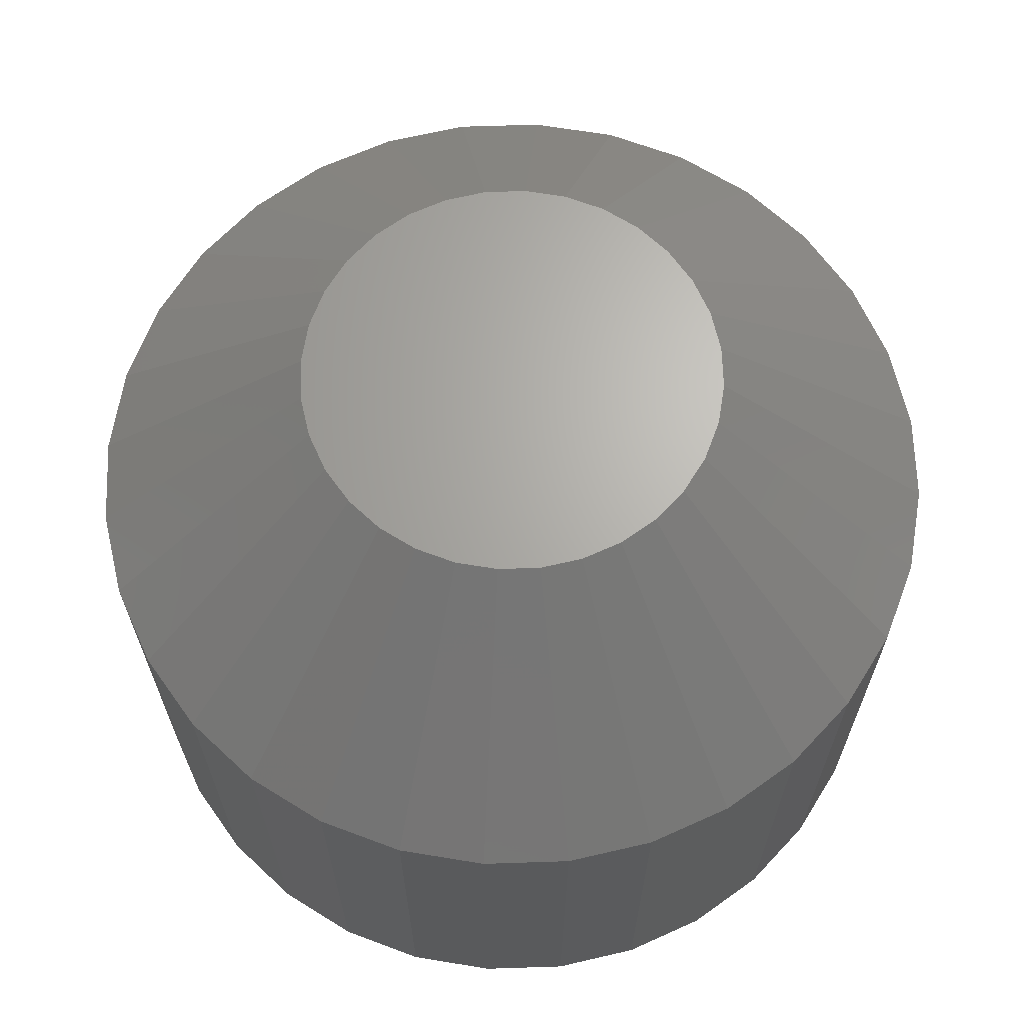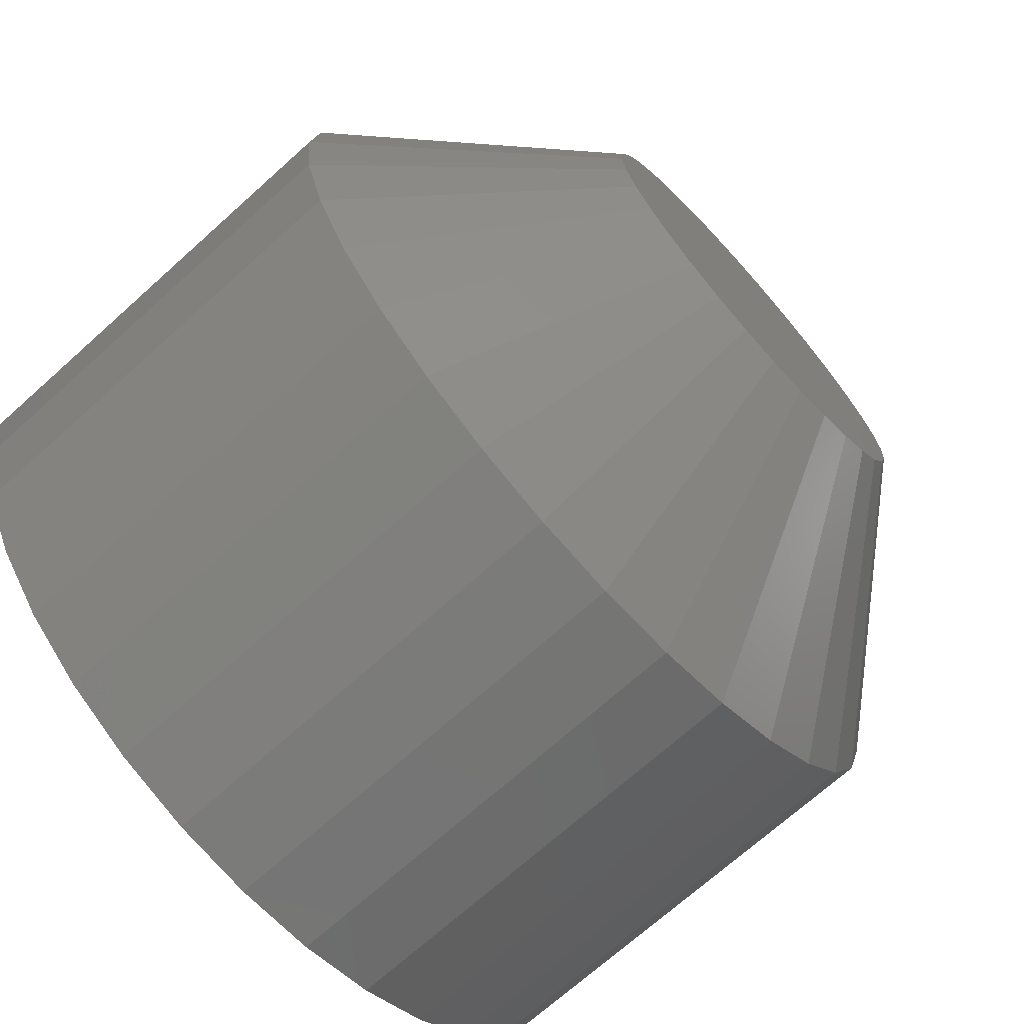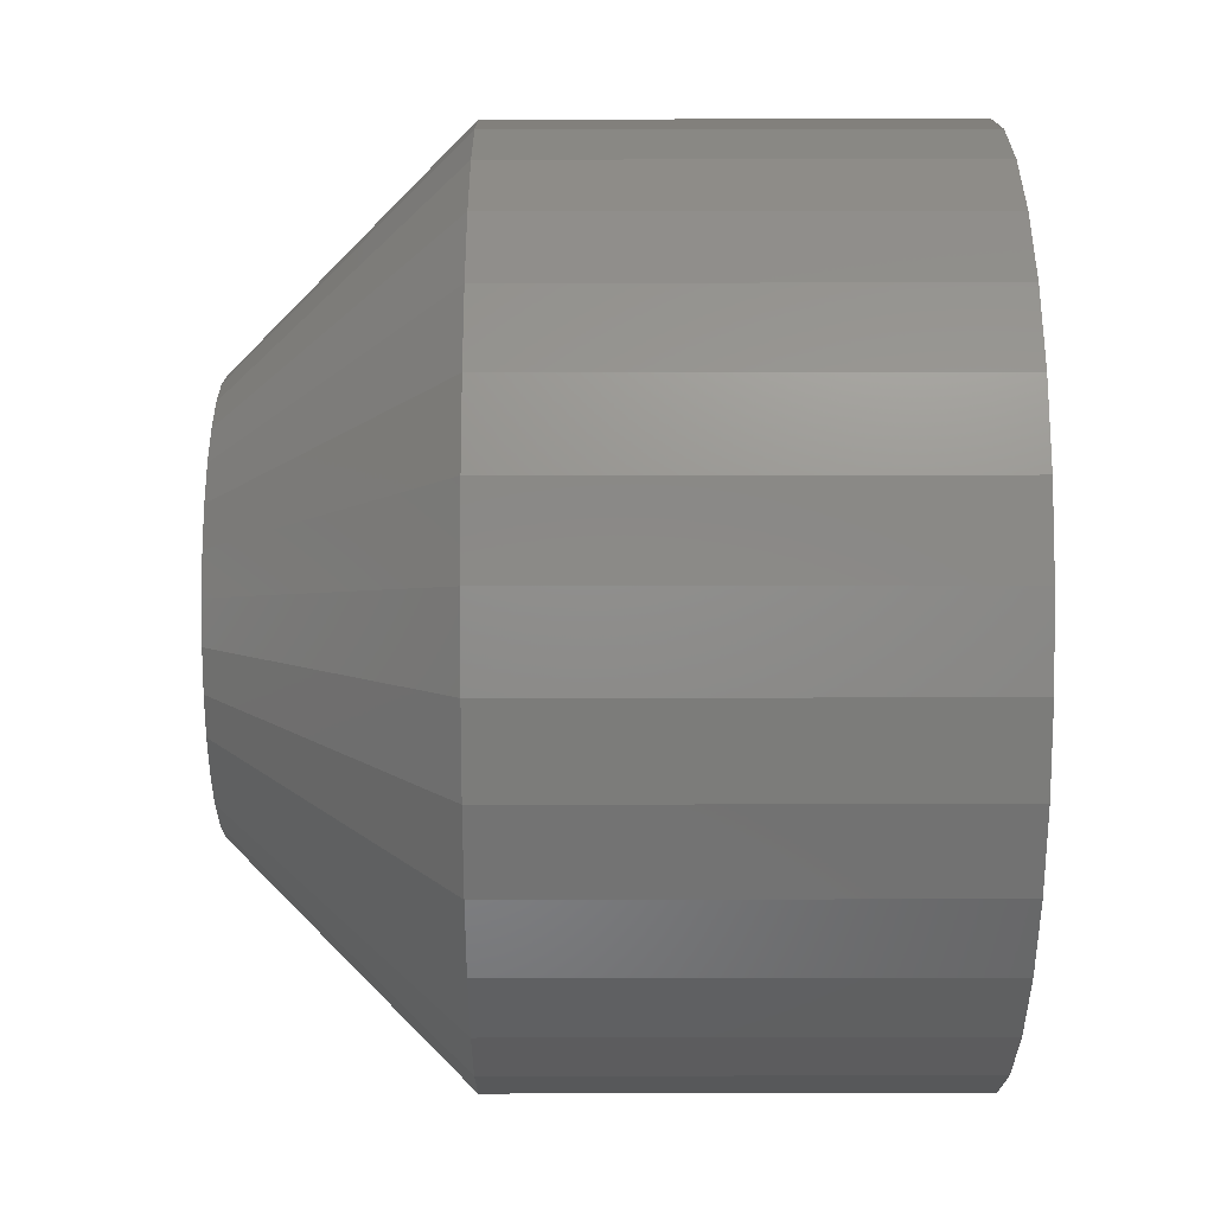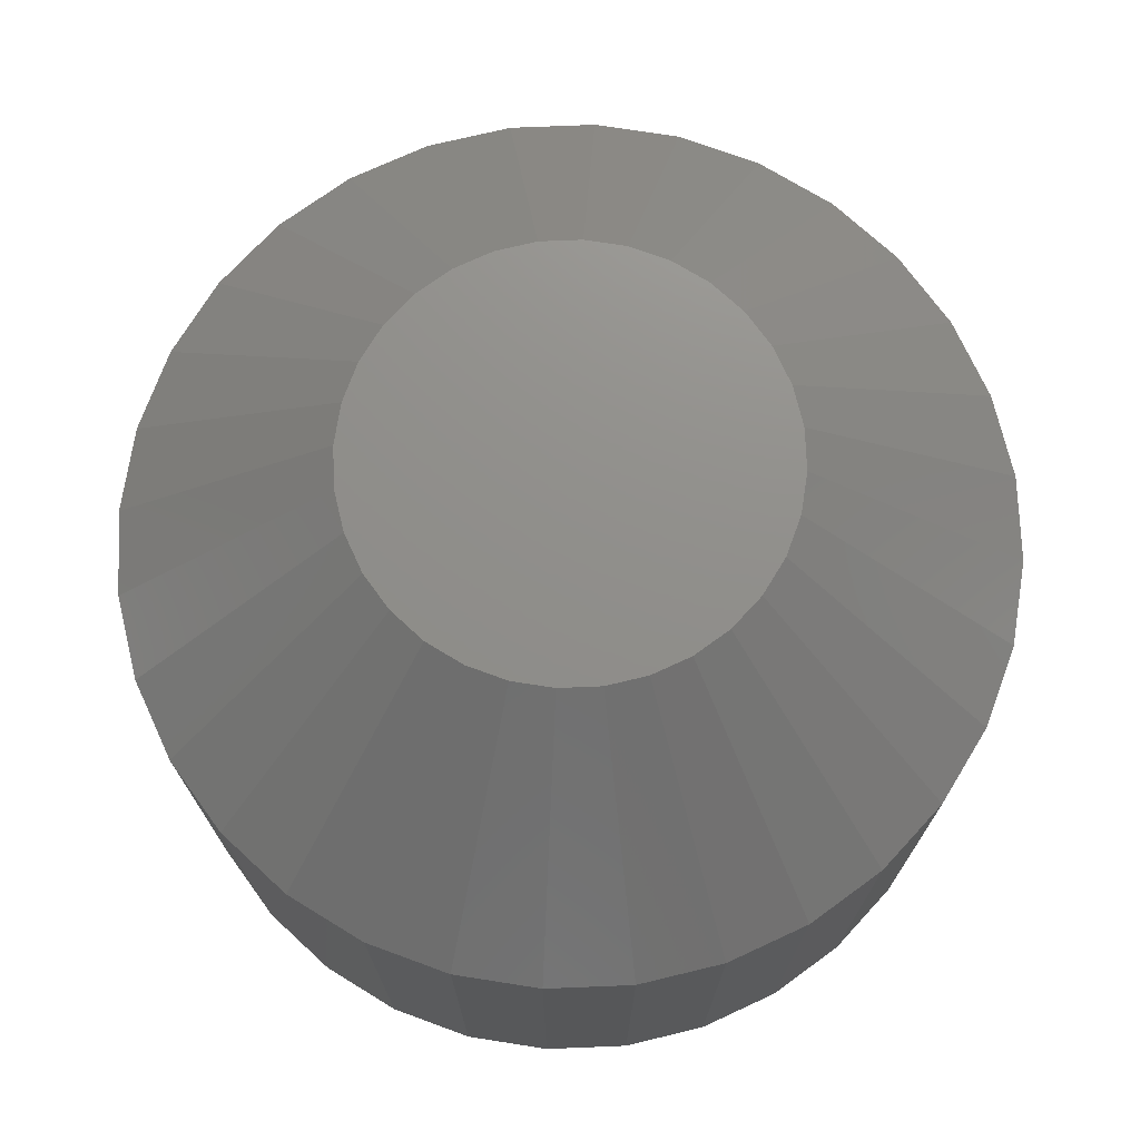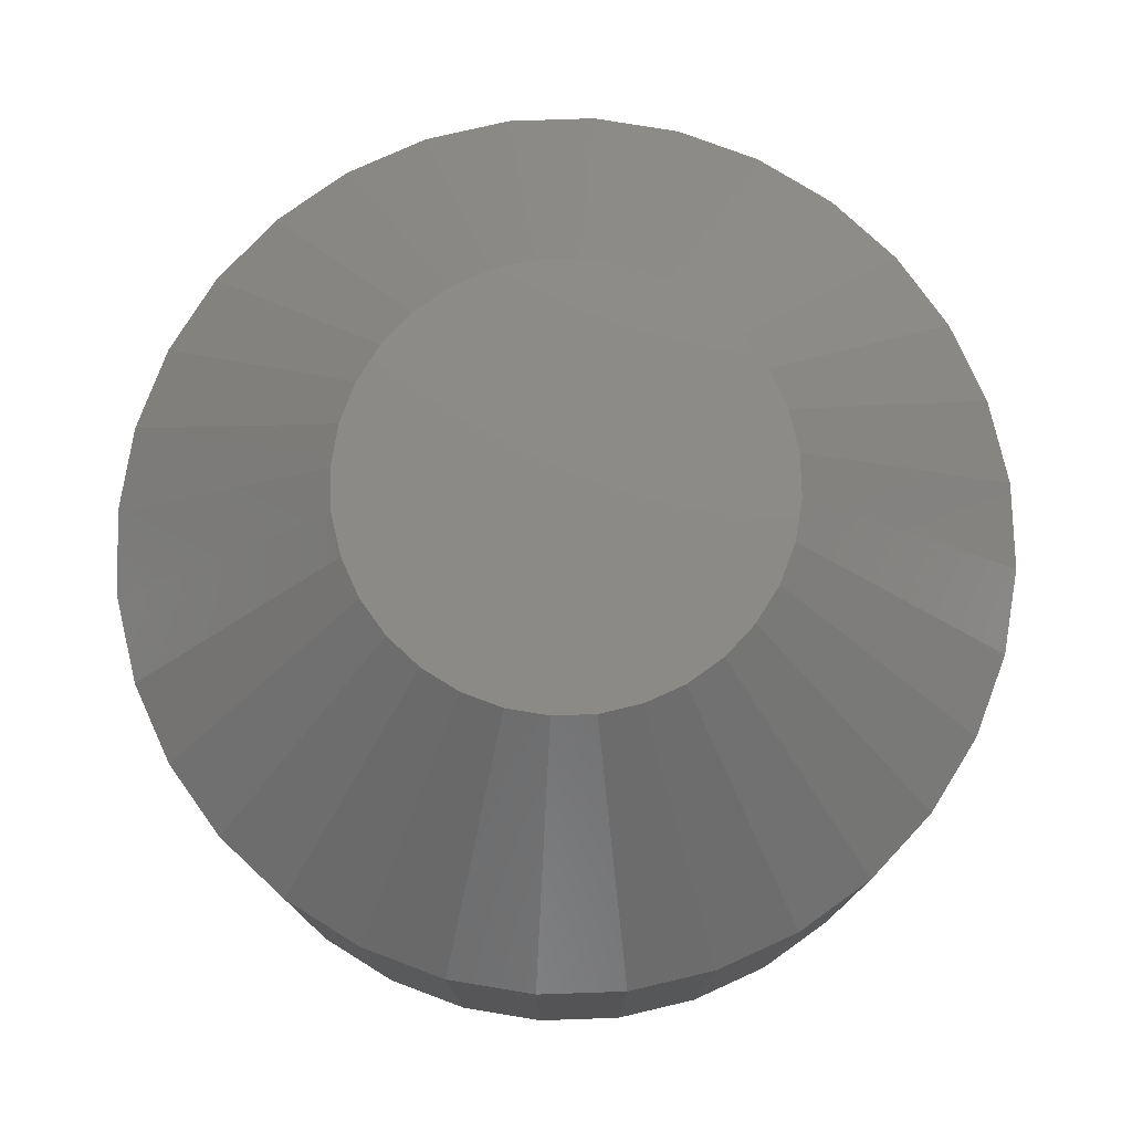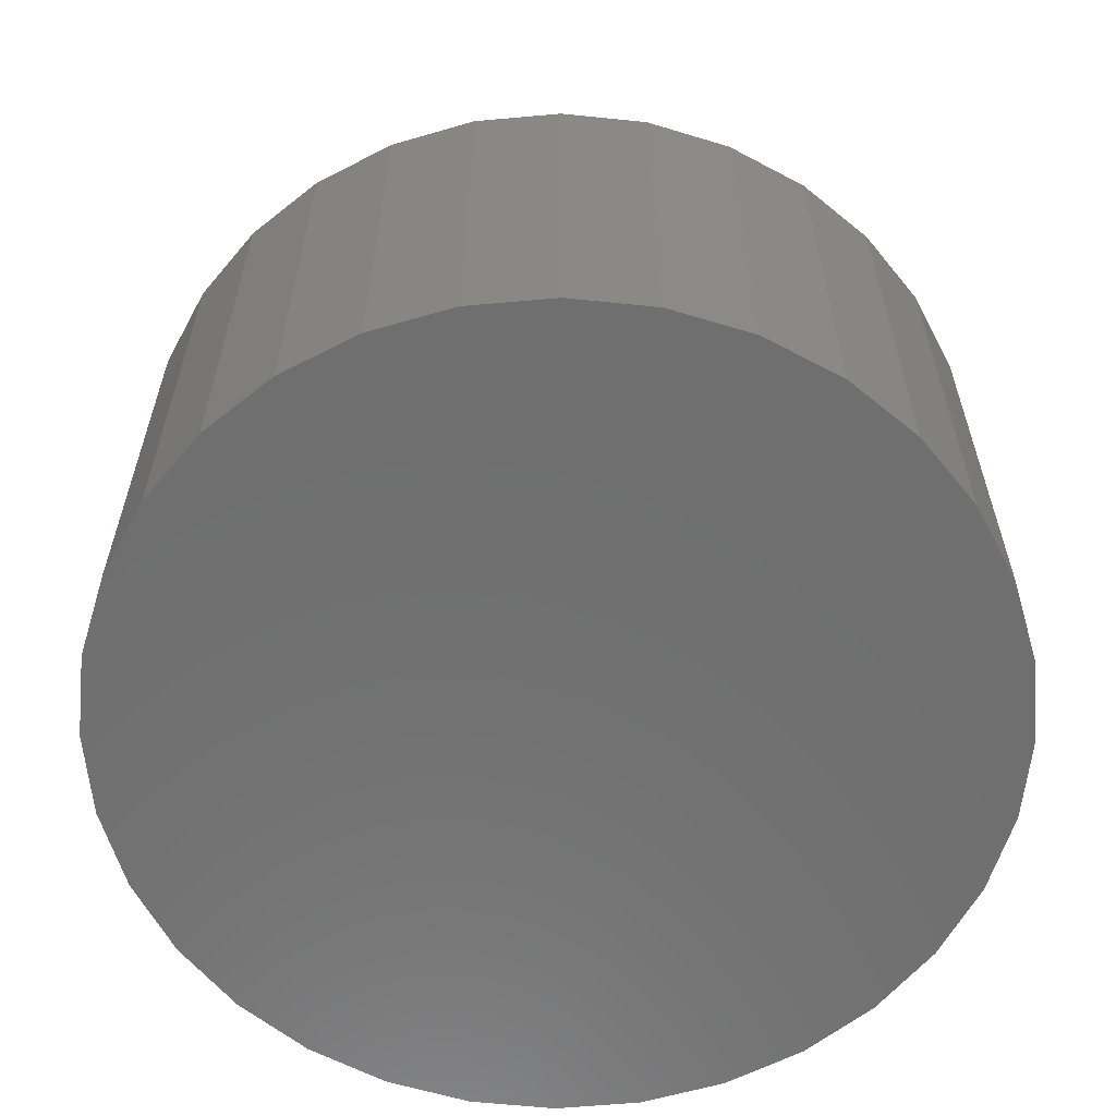
<metadata>
{"format":"stl","ext":"stl","renderer":"f3d","projection":"perspective","resolution":1024,"background":"white","views":[{"elev":66.2,"azim":-75.0,"up":"+Y"},{"elev":-70.9,"azim":131.9,"up":"+Z"},{"elev":20.4,"azim":-90.2,"up":"+Z"},{"elev":73.1,"azim":-109.2,"up":"+Y"},{"elev":77.4,"azim":-18.8,"up":"+Y"},{"elev":-61.0,"azim":168.4,"up":"+Y"}]}
</metadata>
<code>
# stl→obj: 96 verts, 188 faces
v -0.284 7.422e-17 0.3505
v -0.2978 7.261e-17 0.3492
v -0.2974 7.274e-17 0.3505
v -0.2836 7.418e-17 0.3492
v -0.2836 7.401e-17 0.3464
v -0.2978 7.243e-17 0.3464
v -0.2835 7.411e-17 0.3478
v -0.2974 7.239e-17 0.345
v -0.284 7.388e-17 0.345
v -0.2967 7.239e-17 0.3438
v -0.2847 7.372e-17 0.3438
v -0.2958 7.242e-17 0.3427
v -0.2947 7.248e-17 0.3418
v -0.2856 7.356e-17 0.3427
v -0.2935 7.258e-17 0.3411
v -0.2921 7.271e-17 0.3407
v -0.2907 7.285e-17 0.3405
v -0.2867 7.338e-17 0.3418
v -0.2893 7.302e-17 0.3407
v -0.2879 7.32e-17 0.3411
v -0.2979 7.25e-17 0.3478
v -0.2847 7.423e-17 0.3518
v -0.2967 7.289e-17 0.3518
v -0.2958 7.306e-17 0.3529
v -0.2947 7.324e-17 0.3538
v -0.2935 7.342e-17 0.3545
v -0.2921 7.359e-17 0.3549
v -0.2907 7.376e-17 0.355
v -0.2893 7.391e-17 0.3549
v -0.2879 7.403e-17 0.3545
v -0.2867 7.413e-17 0.3538
v -0.2856 7.419e-17 0.3529
v -0.2757 -0.007812 0.3478
v -0.2757 -0.02344 0.3478
v -0.2759 -0.007812 0.3448
v -0.2759 -0.02344 0.3448
v -0.2768 -0.007812 0.342
v -0.2768 -0.02344 0.342
v -0.2782 -0.007812 0.3394
v -0.2782 -0.02344 0.3394
v -0.2801 -0.007812 0.3371
v -0.2801 -0.02344 0.3371
v -0.2823 -0.007812 0.3353
v -0.2823 -0.02344 0.3353
v -0.2849 -0.007812 0.3339
v -0.2849 -0.02344 0.3339
v -0.2878 -0.007812 0.333
v -0.2878 -0.02344 0.333
v -0.2907 -0.007812 0.3327
v -0.2907 -0.02344 0.3327
v -0.2936 -0.007812 0.333
v -0.2936 -0.02344 0.333
v -0.2965 -0.007812 0.3339
v -0.2965 -0.02344 0.3339
v -0.2991 -0.007812 0.3353
v -0.2991 -0.02344 0.3353
v -0.3013 -0.007812 0.3371
v -0.3013 -0.02344 0.3371
v -0.3032 -0.007812 0.3394
v -0.3032 -0.02344 0.3394
v -0.3046 -0.007812 0.342
v -0.3046 -0.02344 0.342
v -0.3055 -0.007812 0.3448
v -0.3055 -0.02344 0.3448
v -0.3058 -0.007812 0.3478
v -0.3058 -0.02344 0.3478
v -0.3055 -0.007812 0.3507
v -0.3055 -0.02344 0.3507
v -0.3046 -0.007812 0.3535
v -0.3046 -0.02344 0.3535
v -0.3032 -0.007812 0.3561
v -0.3032 -0.02344 0.3561
v -0.3013 -0.007812 0.3584
v -0.3013 -0.02344 0.3584
v -0.2991 -0.007812 0.3603
v -0.2991 -0.02344 0.3603
v -0.2965 -0.007812 0.3617
v -0.2965 -0.02344 0.3617
v -0.2936 -0.007812 0.3625
v -0.2936 -0.02344 0.3625
v -0.2907 -0.007812 0.3628
v -0.2907 -0.02344 0.3628
v -0.2878 -0.007812 0.3625
v -0.2878 -0.02344 0.3625
v -0.2849 -0.007812 0.3617
v -0.2849 -0.02344 0.3617
v -0.2823 -0.007812 0.3603
v -0.2823 -0.02344 0.3603
v -0.2801 -0.007812 0.3584
v -0.2801 -0.02344 0.3584
v -0.2782 -0.007812 0.3561
v -0.2782 -0.02344 0.3561
v -0.2768 -0.007812 0.3535
v -0.2768 -0.02344 0.3535
v -0.2759 -0.007812 0.3507
v -0.2759 -0.02344 0.3507
f 1 2 3
f 4 2 1
f 5 6 7
f 5 8 6
f 9 8 5
f 9 10 8
f 11 10 9
f 11 12 10
f 13 12 11
f 14 13 11
f 15 13 14
f 16 15 14
f 14 17 16
f 17 14 18
f 19 17 18
f 20 19 18
f 21 2 4
f 21 4 7
f 21 7 6
f 22 1 3
f 22 3 23
f 22 23 24
f 22 24 25
f 22 25 26
f 22 26 27
f 22 27 28
f 22 28 29
f 22 29 30
f 22 30 31
f 22 31 32
f 33 34 35
f 35 34 36
f 35 36 37
f 37 36 38
f 37 38 39
f 39 38 40
f 39 40 41
f 41 40 42
f 41 42 43
f 43 42 44
f 43 44 45
f 45 44 46
f 45 46 47
f 47 46 48
f 47 48 49
f 49 48 50
f 49 50 51
f 51 50 52
f 51 52 53
f 53 52 54
f 53 54 55
f 55 54 56
f 55 56 57
f 57 56 58
f 57 58 59
f 59 58 60
f 59 60 61
f 61 60 62
f 61 62 63
f 63 62 64
f 63 64 65
f 65 64 66
f 65 66 67
f 67 66 68
f 67 68 69
f 69 68 70
f 69 70 71
f 71 70 72
f 71 72 73
f 73 72 74
f 73 74 75
f 75 74 76
f 75 76 77
f 77 76 78
f 77 78 79
f 79 78 80
f 79 80 81
f 81 80 82
f 81 82 83
f 83 82 84
f 83 84 85
f 85 84 86
f 85 86 87
f 87 86 88
f 87 88 89
f 89 88 90
f 89 90 91
f 91 90 92
f 91 92 93
f 93 92 94
f 93 94 95
f 95 94 96
f 95 96 33
f 33 96 34
f 21 63 65
f 21 6 63
f 33 5 7
f 33 35 5
f 8 61 63
f 8 63 6
f 10 57 59
f 59 61 10
f 10 61 8
f 15 53 55
f 15 55 13
f 55 12 13
f 16 49 51
f 51 53 16
f 16 53 15
f 20 45 47
f 20 47 19
f 47 17 19
f 18 41 43
f 43 45 18
f 18 45 20
f 9 37 39
f 9 39 11
f 39 14 11
f 35 37 5
f 5 37 9
f 57 10 12
f 12 55 57
f 49 16 17
f 17 47 49
f 41 18 14
f 14 39 41
f 7 95 33
f 7 4 95
f 65 2 21
f 65 67 2
f 1 93 95
f 1 95 4
f 22 89 91
f 91 93 22
f 22 93 1
f 30 85 87
f 30 87 31
f 87 32 31
f 29 81 83
f 83 85 29
f 29 85 30
f 26 77 79
f 26 79 27
f 79 28 27
f 25 73 75
f 75 77 25
f 25 77 26
f 3 69 71
f 3 71 23
f 71 24 23
f 67 69 2
f 2 69 3
f 89 22 32
f 32 87 89
f 81 29 28
f 28 79 81
f 73 25 24
f 24 71 73
f 90 74 72
f 90 72 92
f 92 72 70
f 92 70 94
f 38 60 40
f 40 60 58
f 40 58 42
f 42 58 56
f 42 56 44
f 56 54 44
f 44 54 52
f 44 52 46
f 52 50 46
f 46 50 48
f 88 86 84
f 88 84 82
f 88 82 80
f 88 80 78
f 88 78 76
f 88 76 74
f 88 74 90
f 94 70 96
f 96 70 68
f 96 68 34
f 34 68 66
f 34 66 36
f 36 66 64
f 36 64 38
f 38 64 62
f 38 62 60

</code>
